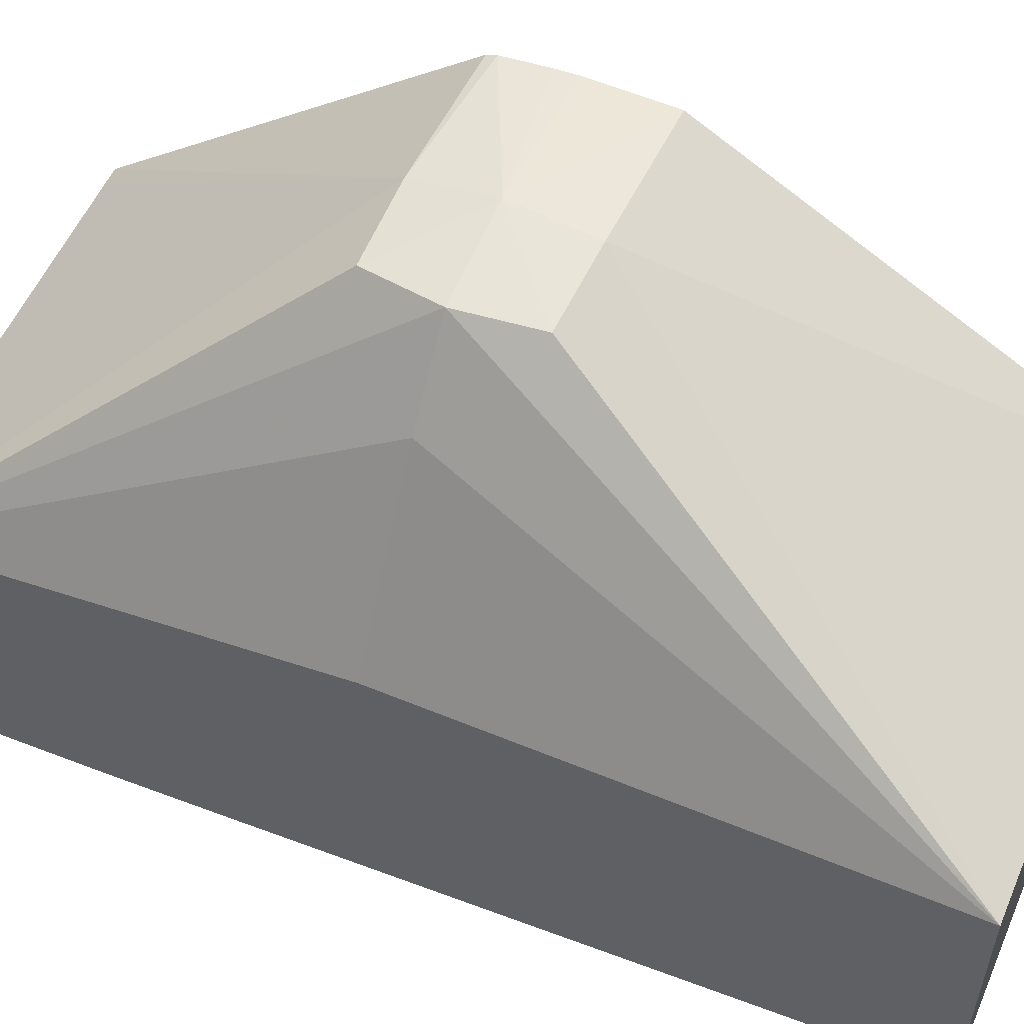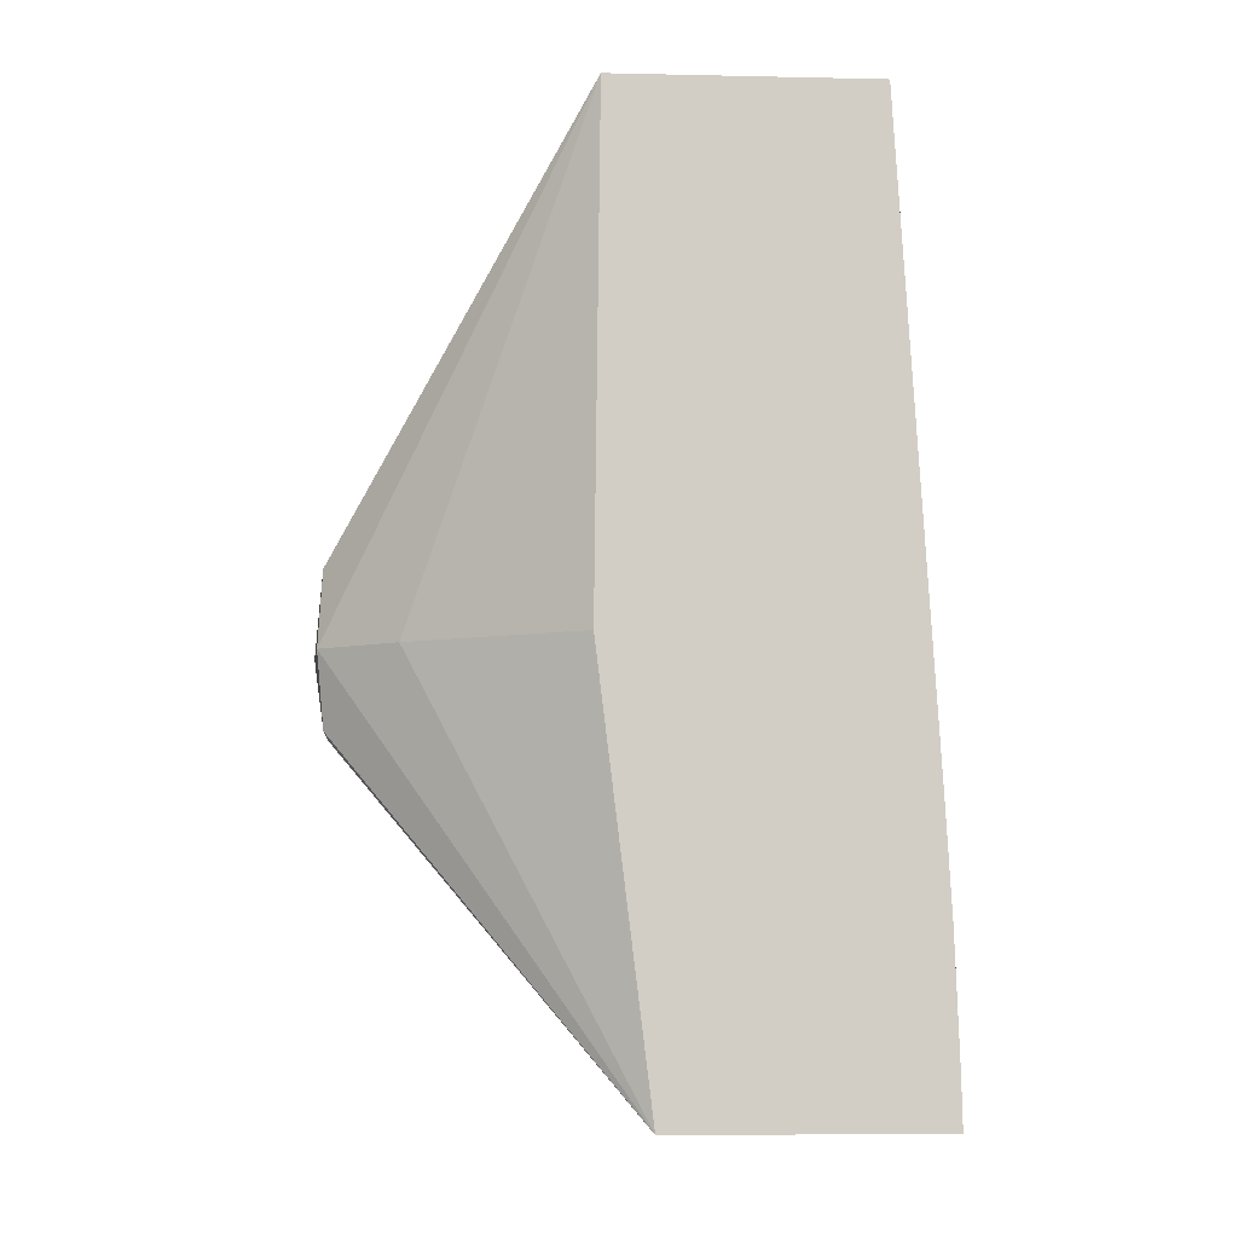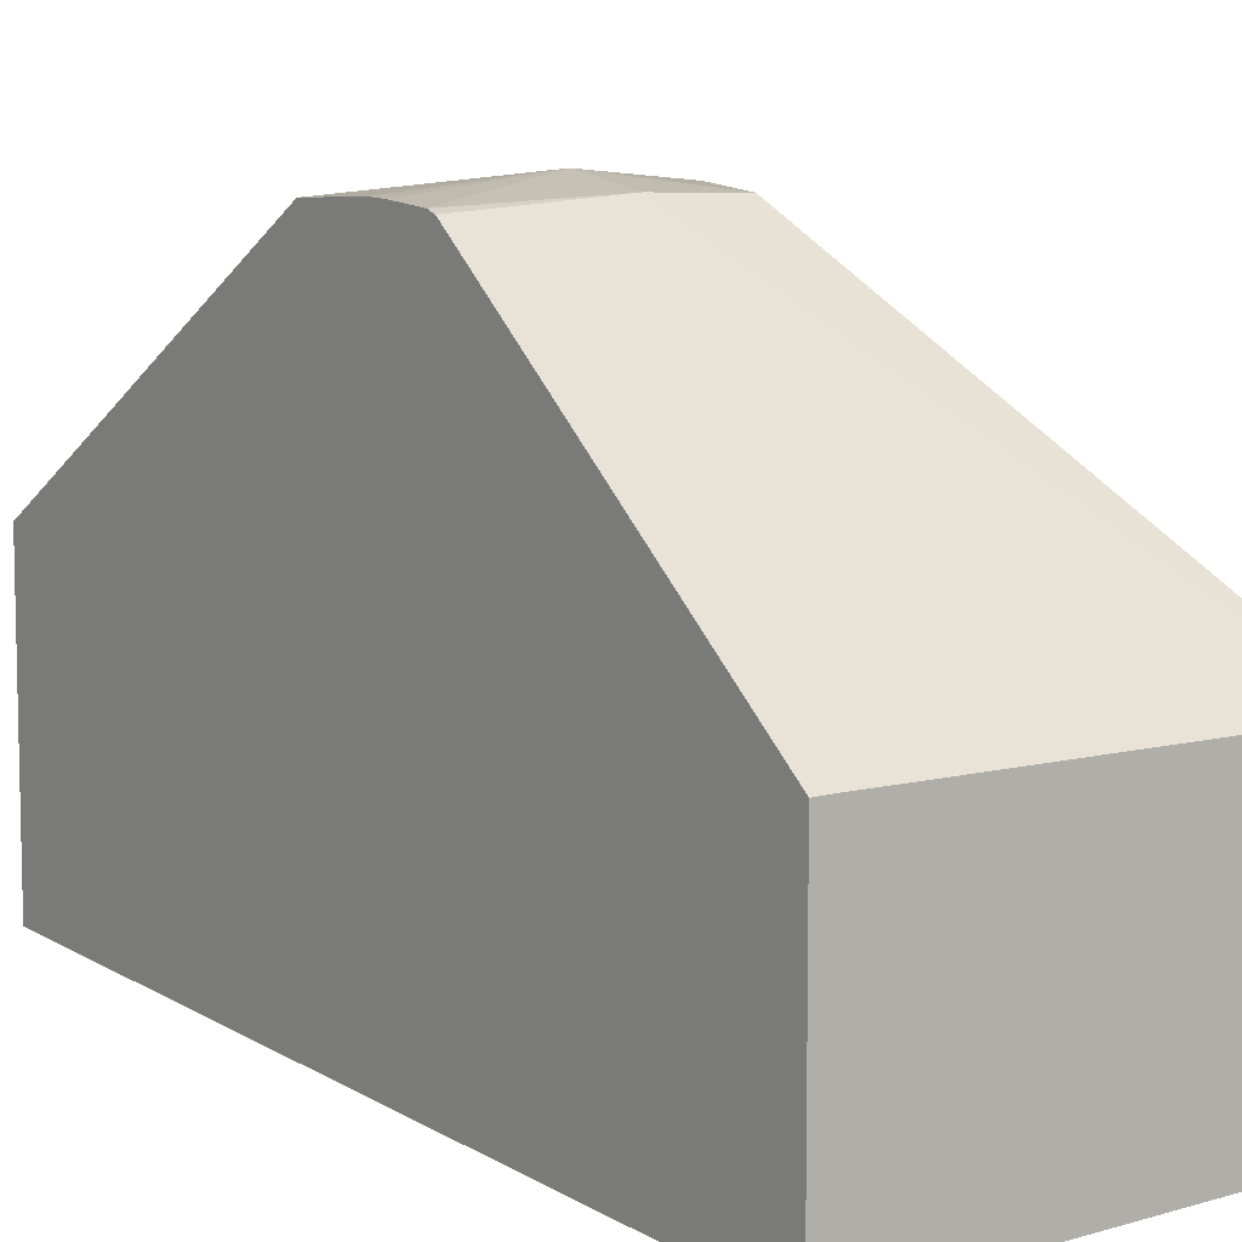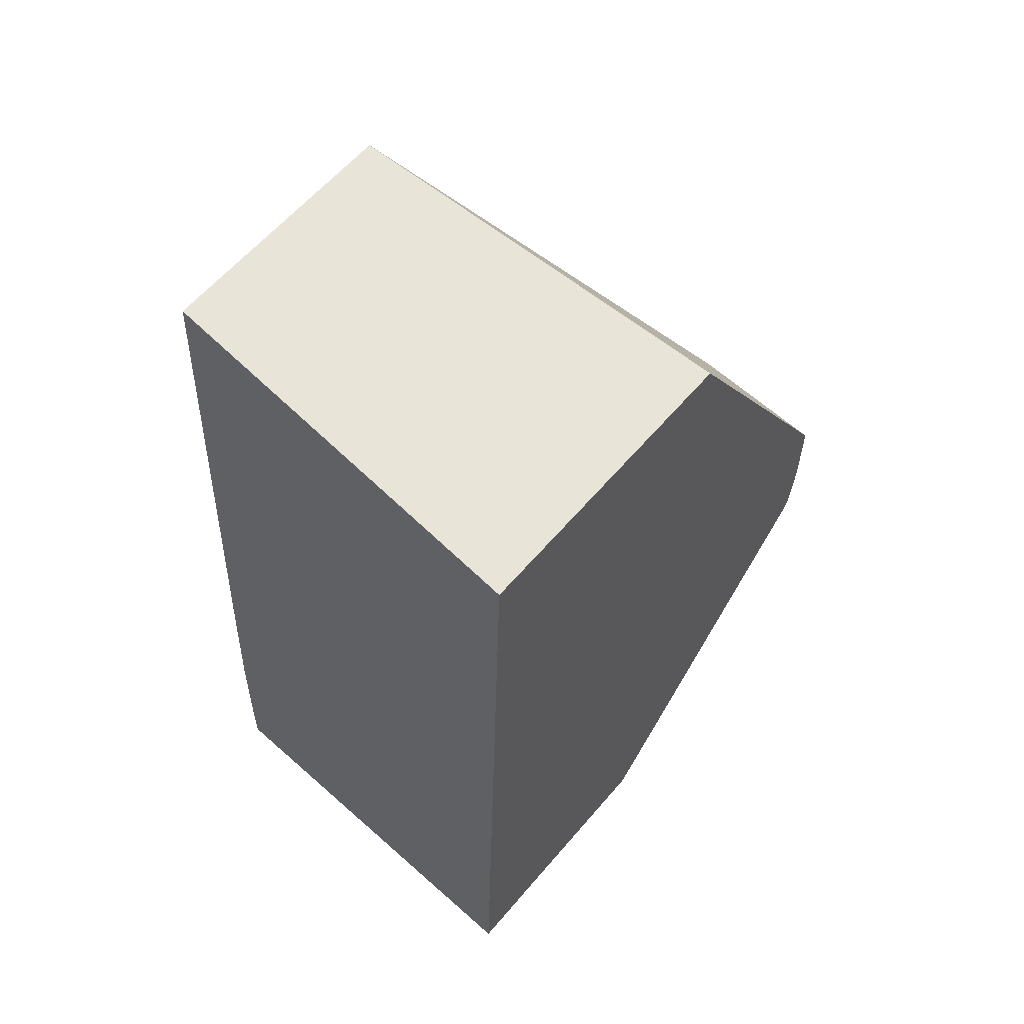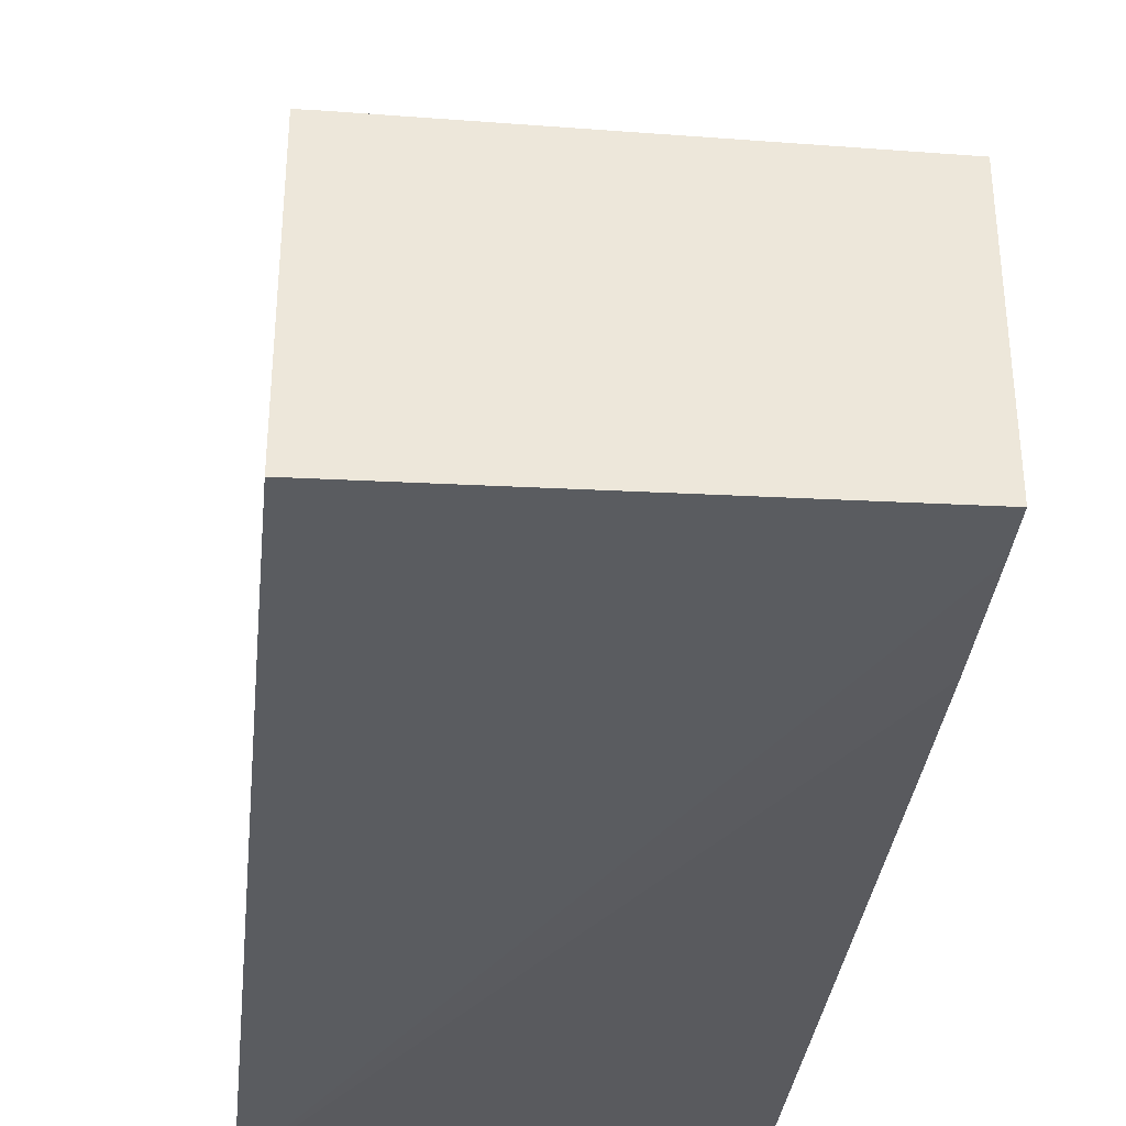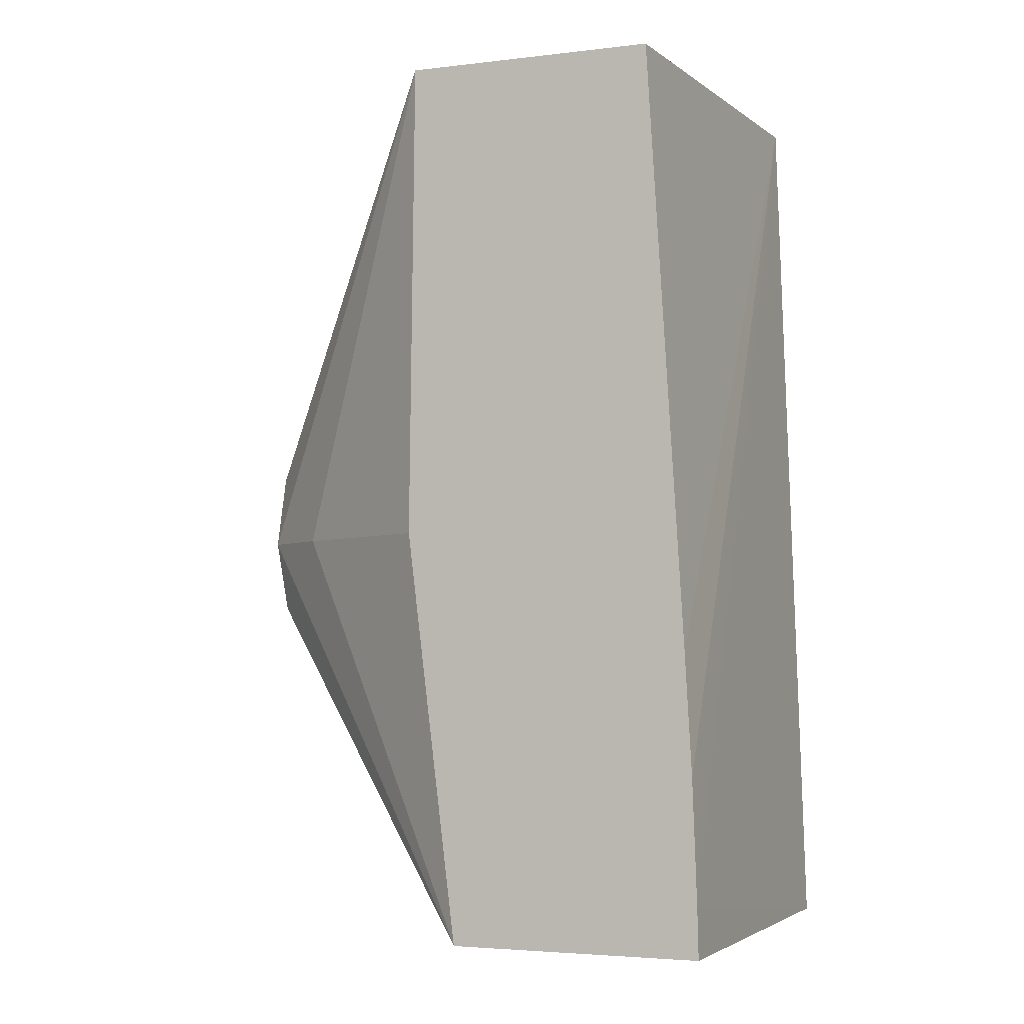
<metadata>
{"format":"obj","ext":"obj","renderer":"f3d","projection":"perspective","resolution":1024,"background":"white","views":[{"elev":55.3,"azim":113.2,"up":"+Z"},{"elev":-6.8,"azim":86.4,"up":"+Y"},{"elev":8.1,"azim":-35.1,"up":"+Z"},{"elev":61.3,"azim":-139.6,"up":"+Y"},{"elev":-35.9,"azim":-5.9,"up":"+Z"},{"elev":-3.8,"azim":111.5,"up":"+Y"}]}
</metadata>
<code>
v -0.016 -0.001269 0.003406
v -0.01759 -0.001269 0.003236
v -0.01786 -0.001527 0.003193
v -0.01786 -0.002121 0.003133
v -0.01759 -0.002143 0.003147
v -0.016 -0.002262 0.003233
v -0.01489 -0.002233 0.003218
v -0.0147 -0.001269 0.003296
v -0.01485 -0.0002932 0.003245
v -0.016 -0.0002492 0.003274
v -0.01786 -0.0002018 0.003179
v -0.01786 -0.001269 0.003207
v -0.01786 -0.002246 0.003089
v -0.01786 -0.006737 -0.0005654
v -0.01771 -0.006737 -0.0005625
v -0.0176 -0.006737 -0.0005603
v -0.01252 -0.006737 -0.0005407
v -0.01392 -0.001269 0.002302
v -0.01252 0.00508 5.767e-05
v -0.01786 0.00508 0.0001364
v -0.01786 -0.006737 -0.004038
v -0.01252 -0.006737 -0.003888
v -0.01252 -0.001269 0.0001313
v -0.01252 0.00508 -0.003247
v -0.01786 0.00508 -0.003663
v -0.01252 -0.006059 -0.003873
v -0.0128 -0.006737 -0.003896
v -0.01252 -0.002866 -0.003728
v -0.01252 -0.004463 -0.003817
f 1 2 3
f 1 3 4
f 1 4 5
f 1 5 6
f 1 6 7
f 1 7 8
f 1 8 9
f 1 9 10
f 1 10 11
f 1 11 2
f 2 11 12
f 2 12 3
f 3 12 11
f 3 11 20
f 3 20 25
f 3 25 21
f 3 21 14
f 3 14 13
f 3 13 4
f 4 13 5
f 5 13 6
f 6 13 14
f 6 14 15
f 6 15 16
f 6 16 17
f 6 17 7
f 7 17 8
f 8 18 19
f 8 19 9
f 8 17 18
f 9 19 10
f 10 19 20
f 10 20 11
f 14 21 27
f 14 27 22
f 14 22 17
f 14 17 16
f 14 16 15
f 17 22 26
f 17 26 29
f 17 29 28
f 17 28 24
f 17 24 19
f 17 19 23
f 17 23 18
f 18 23 19
f 19 24 25
f 19 25 20
f 21 25 26
f 21 26 27
f 22 27 26
f 24 28 25
f 25 28 29
f 25 29 26

</code>
